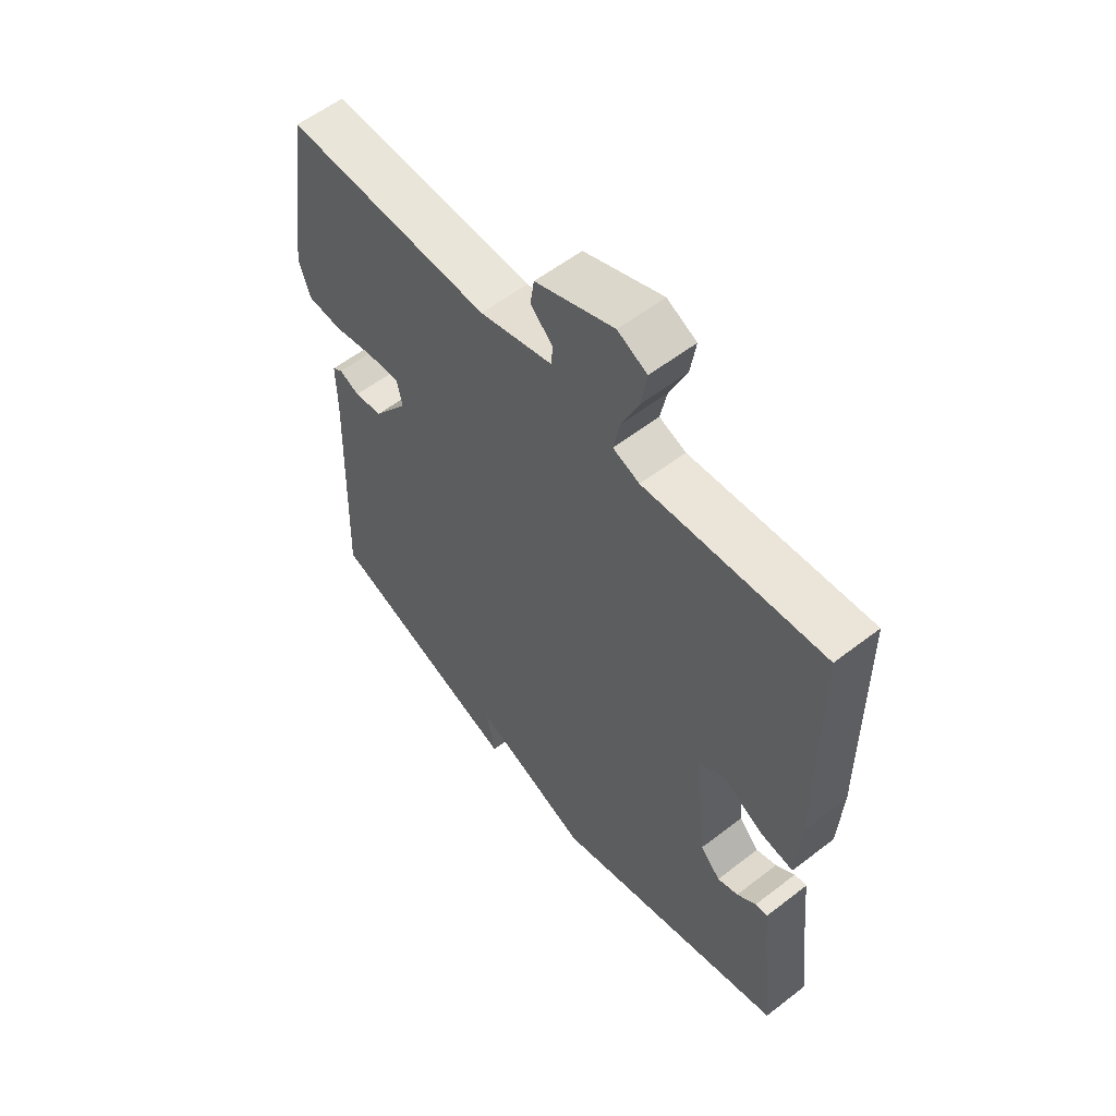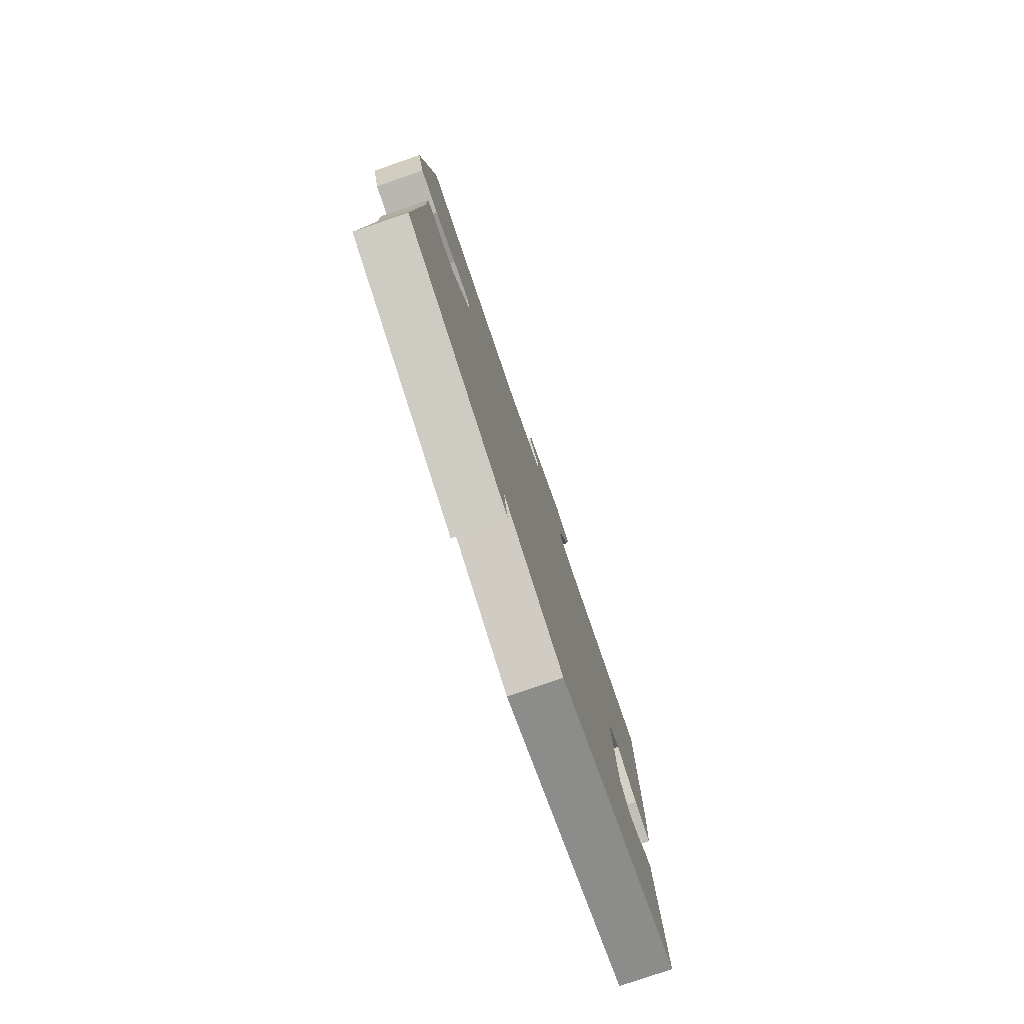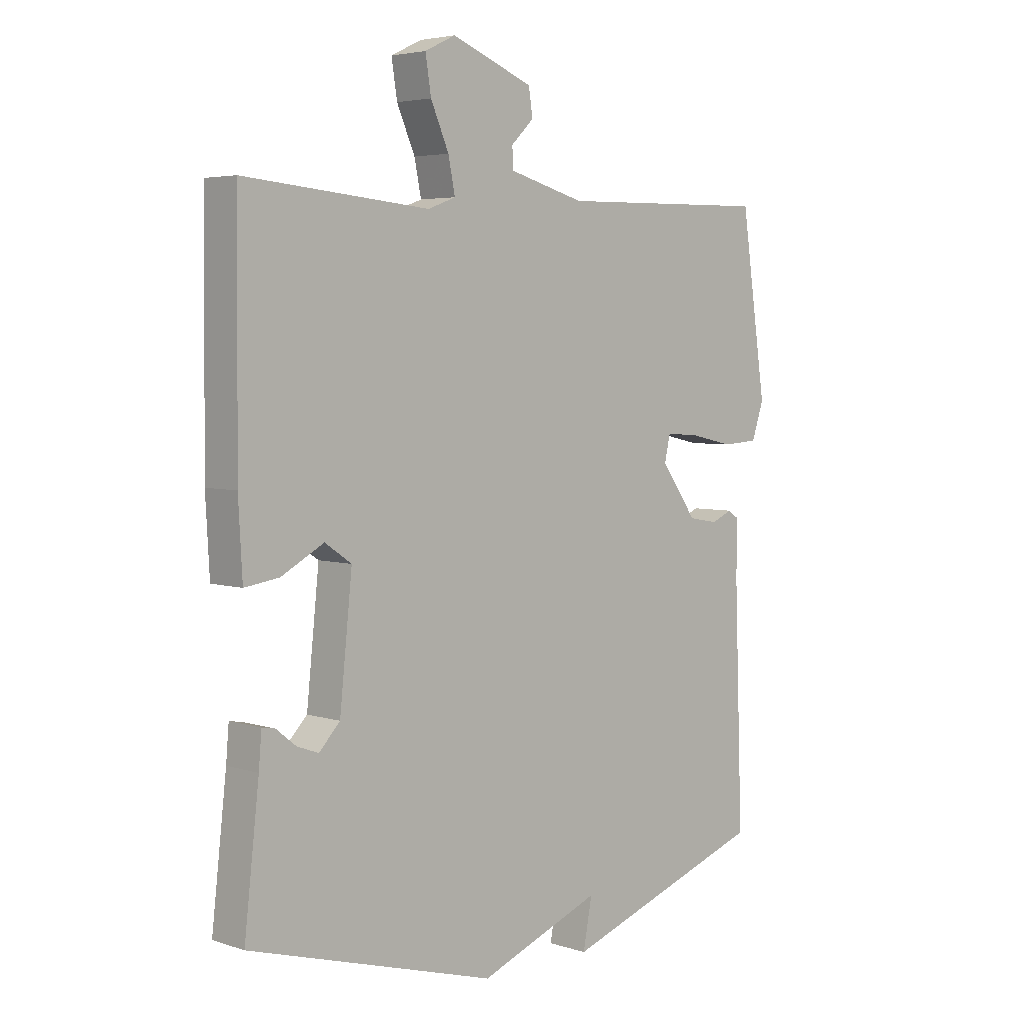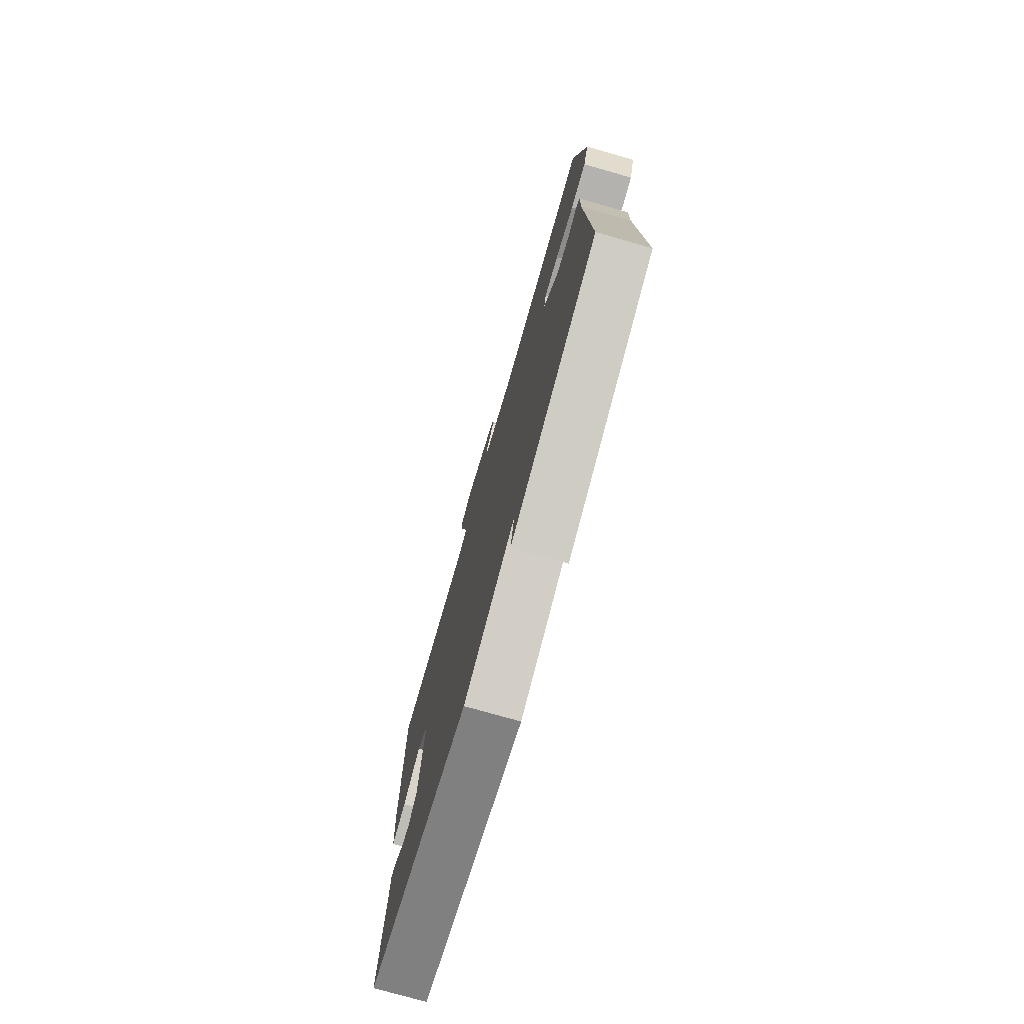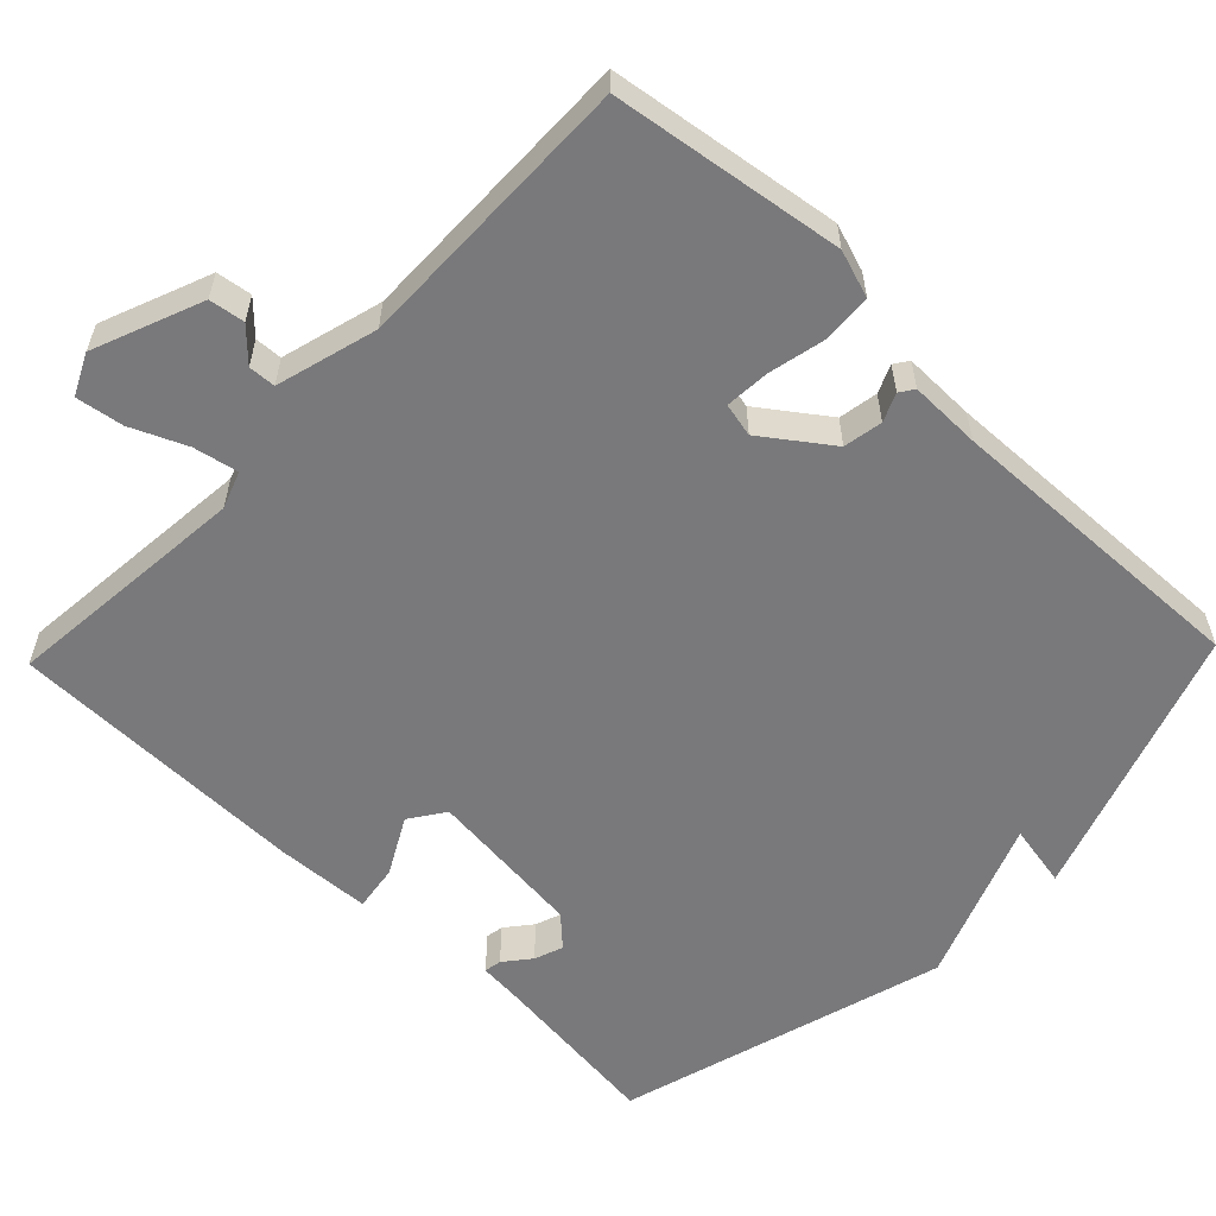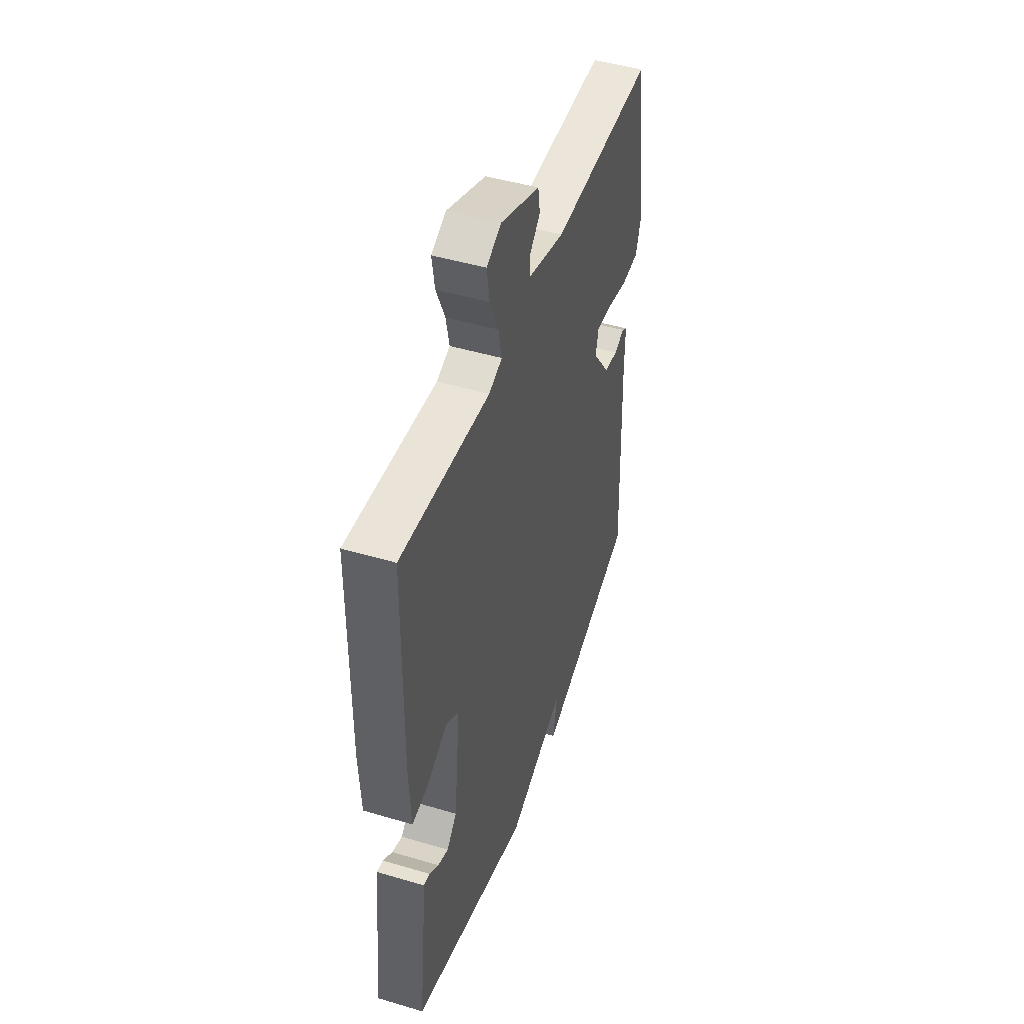
<metadata>
{"format":"obj","ext":"obj","renderer":"f3d","projection":"perspective","resolution":1024,"background":"white","views":[{"elev":57.4,"azim":-128.7,"up":"+Z"},{"elev":-79.0,"azim":108.9,"up":"+Z"},{"elev":4.5,"azim":-44.3,"up":"+Z"},{"elev":-76.2,"azim":74.1,"up":"+Z"},{"elev":-57.9,"azim":46.1,"up":"+Y"},{"elev":47.2,"azim":-71.4,"up":"+Z"}]}
</metadata>
<code>
v -0.5 0.07 -0.5
v -0.474 0.07 -0.27
v -0.469 0.07 -0.211
v -0.446 0.07 -0.215
v -0.411 0.07 -0.243
v -0.373 0.07 -0.257
v -0.336 0.07 -0.218
v -0.314 0.07 -0.008
v -0.361 0.07 0.024
v -0.436 0.07 -0.017
v -0.497 0.07 -0.026
v -0.504 0.07 0.1
v -0.5 0.07 0.5
v -0.173 0.07 0.47
v -0.124 0.07 0.488
v -0.136 0.07 0.547
v -0.168 0.07 0.62
v -0.178 0.07 0.683
v -0.124 0.07 0.709
v 0.02 0.07 0.652
v 0.027 0.07 0.605
v -0.013 0.07 0.566
v -0.011 0.07 0.53
v 0.123 0.07 0.493
v 0.5 0.07 0.5
v 0.545 0.07 0.193
v 0.524 0.07 0.13
v 0.46 0.07 0.126
v 0.383 0.07 0.143
v 0.324 0.07 0.147
v 0.314 0.07 0.102
v 0.378 0.07 0.014
v 0.43 0.07 0.005
v 0.467 0.07 0.021
v 0.486 0.07 0.008
v 0.485 0.07 -0.087
v 0.5 0.07 -0.5
v 0.137 0.07 -0.626
v 0.153 0.07 -0.542
v -0.063 0.07 -0.626
v -0.5 0 -0.5
v -0.474 0 -0.27
v -0.469 0 -0.211
v -0.446 0 -0.215
v -0.411 0 -0.243
v -0.373 0 -0.257
v -0.336 0 -0.218
v -0.314 0 -0.008
v -0.361 0 0.024
v -0.436 0 -0.017
v -0.497 0 -0.026
v -0.504 0 0.1
v -0.5 0 0.5
v -0.173 0 0.47
v -0.124 0 0.488
v -0.136 0 0.547
v -0.168 0 0.62
v -0.178 0 0.683
v -0.124 0 0.709
v 0.02 0 0.652
v 0.027 0 0.605
v -0.013 0 0.566
v -0.011 0 0.53
v 0.123 0 0.493
v 0.5 0 0.5
v 0.545 0 0.193
v 0.524 0 0.13
v 0.46 0 0.126
v 0.383 0 0.143
v 0.324 0 0.147
v 0.314 0 0.102
v 0.378 0 0.014
v 0.43 0 0.005
v 0.467 0 0.021
v 0.486 0 0.008
v 0.485 0 -0.087
v 0.5 0 -0.5
v 0.137 0 -0.626
v 0.153 0 -0.542
v -0.063 0 -0.626
f 39 40 1 2
f 36 37 38 39
f 35 36 39
f 34 35 39
f 33 34 39
f 32 33 39
f 31 32 39
f 30 31 39
f 27 28 29
f 26 27 29
f 25 26 29
f 24 25 29
f 23 24 29 30
f 20 21 22
f 19 20 22
f 18 19 22
f 17 18 22
f 16 17 22
f 15 16 22 23
f 12 13 14
f 11 12 14
f 10 11 14
f 9 10 14
f 8 9 14 15
f 23 30 39
f 15 23 39
f 8 15 39
f 7 8 39
f 3 4 5
f 2 3 5
f 39 2 5 6
f 6 7 39
f 42 41 80 79
f 79 78 77 76
f 79 76 75
f 79 75 74
f 79 74 73
f 79 73 72
f 79 72 71
f 79 71 70
f 69 68 67
f 69 67 66
f 69 66 65
f 69 65 64
f 70 69 64 63
f 62 61 60
f 62 60 59
f 62 59 58
f 62 58 57
f 62 57 56
f 63 62 56 55
f 54 53 52
f 54 52 51
f 54 51 50
f 54 50 49
f 55 54 49 48
f 79 70 63
f 79 63 55
f 79 55 48
f 79 48 47
f 45 44 43
f 45 43 42
f 46 45 42 79
f 79 47 46
f 1 41 42 2
f 2 42 43 3
f 3 43 44 4
f 4 44 45 5
f 5 45 46 6
f 6 46 47 7
f 7 47 48 8
f 8 48 49 9
f 9 49 50 10
f 10 50 51 11
f 11 51 52 12
f 12 52 53 13
f 13 53 54 14
f 14 54 55 15
f 15 55 56 16
f 16 56 57 17
f 17 57 58 18
f 18 58 59 19
f 19 59 60 20
f 20 60 61 21
f 21 61 62 22
f 22 62 63 23
f 23 63 64 24
f 24 64 65 25
f 25 65 66 26
f 26 66 67 27
f 27 67 68 28
f 28 68 69 29
f 29 69 70 30
f 30 70 71 31
f 31 71 72 32
f 32 72 73 33
f 33 73 74 34
f 34 74 75 35
f 35 75 76 36
f 36 76 77 37
f 37 77 78 38
f 38 78 79 39
f 39 79 80 40
f 40 80 41 1

</code>
